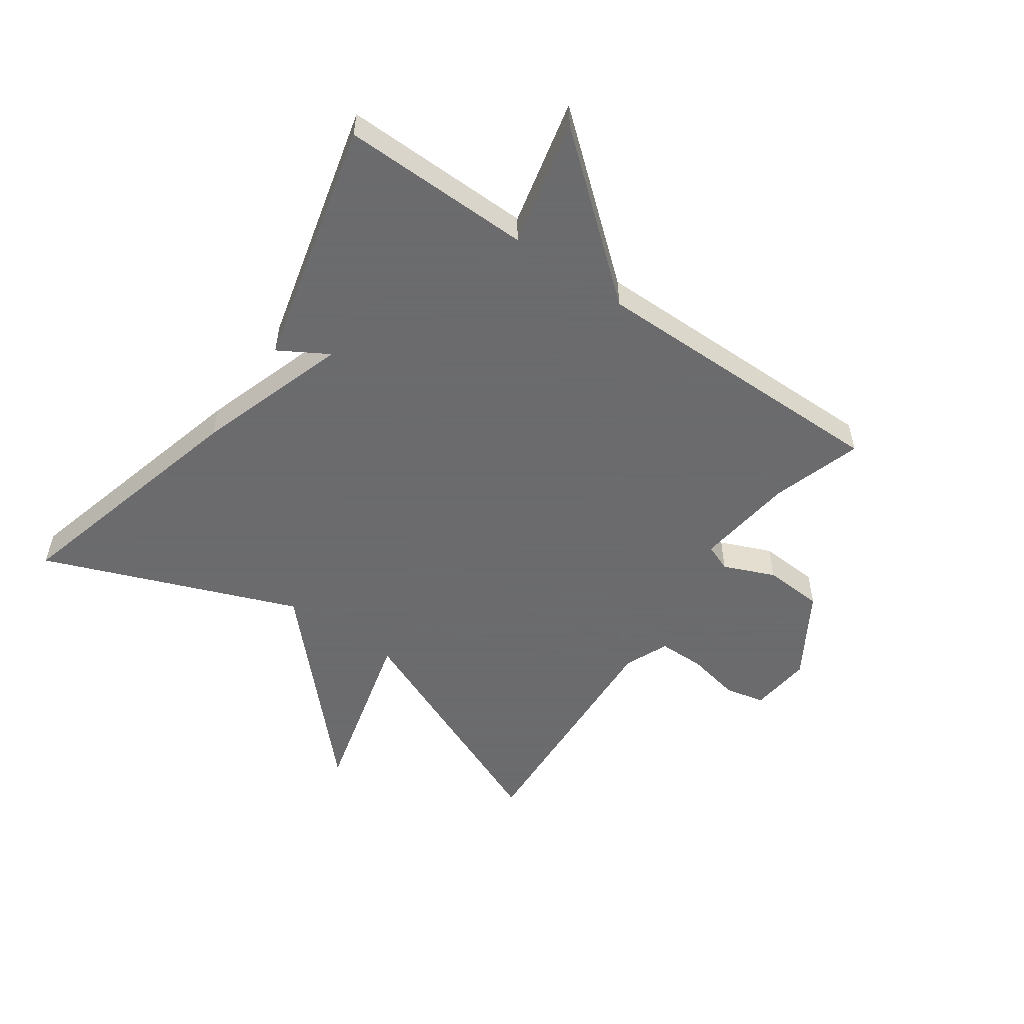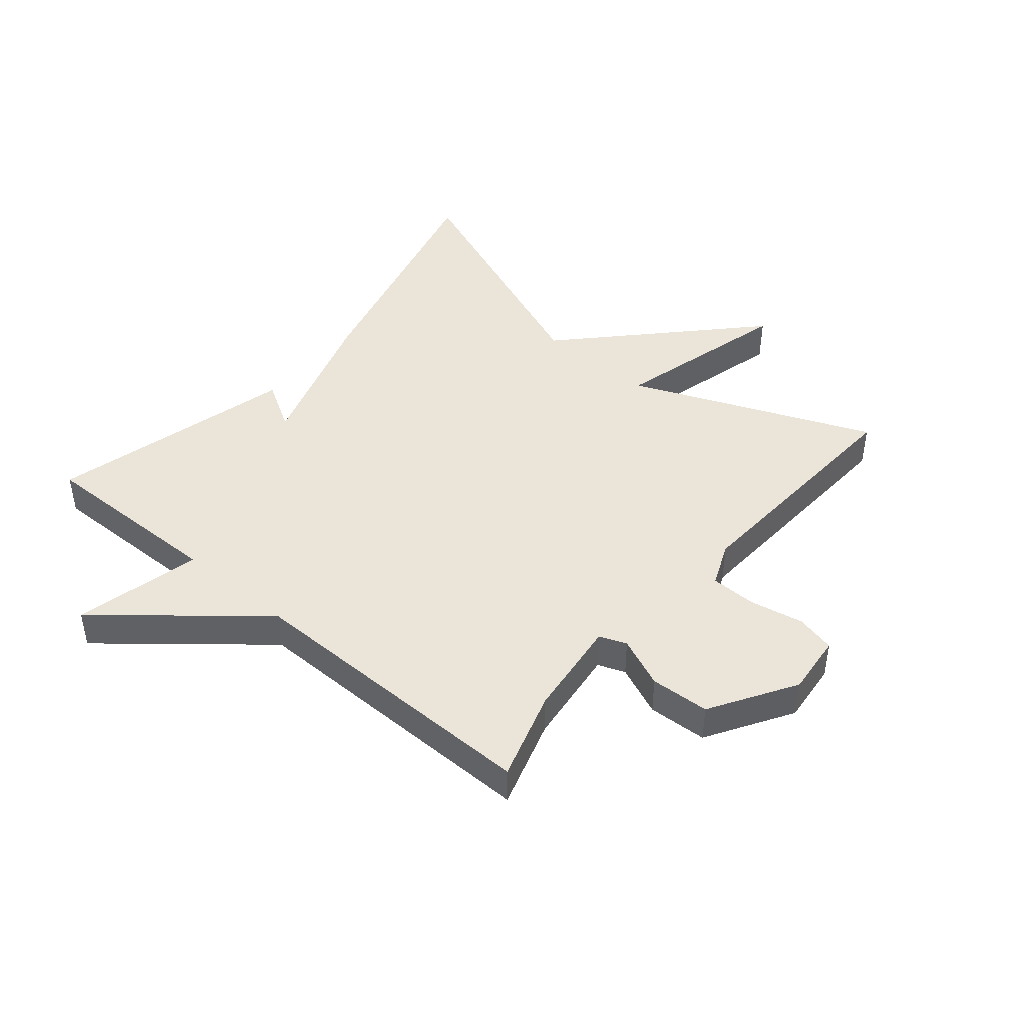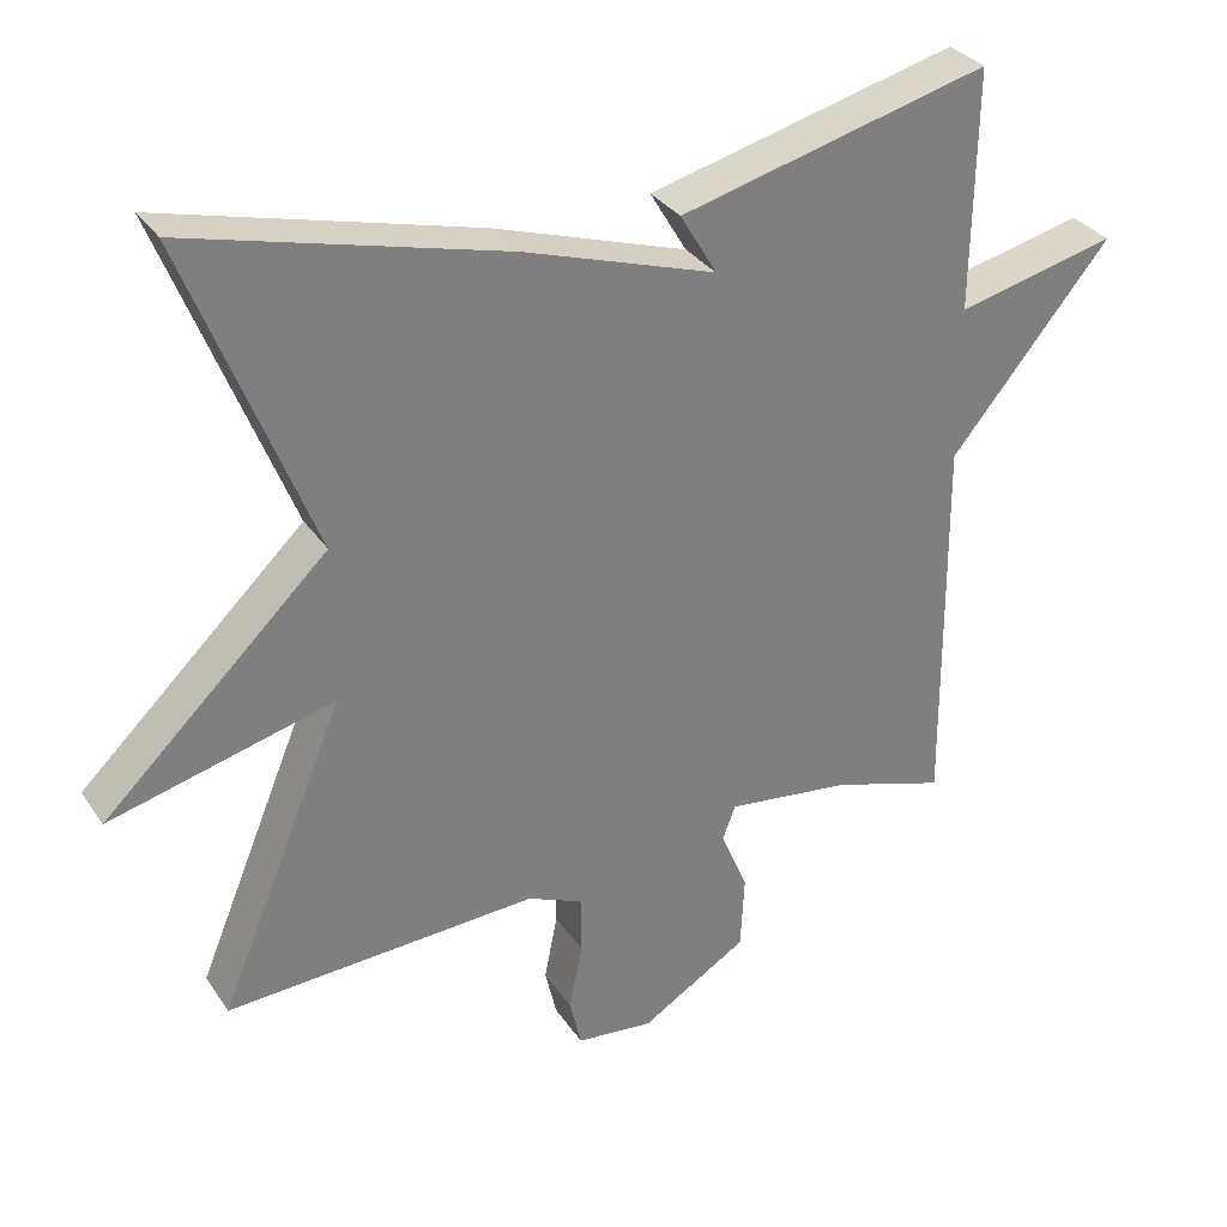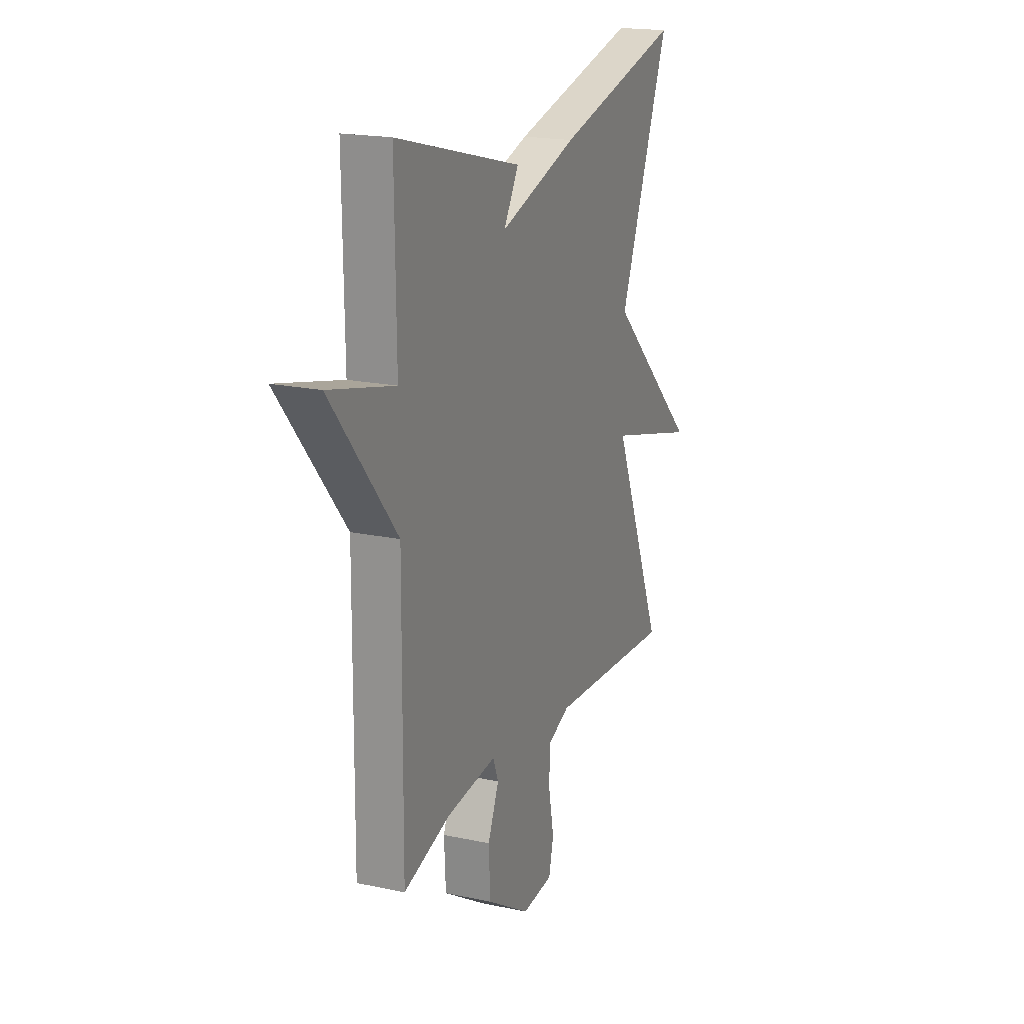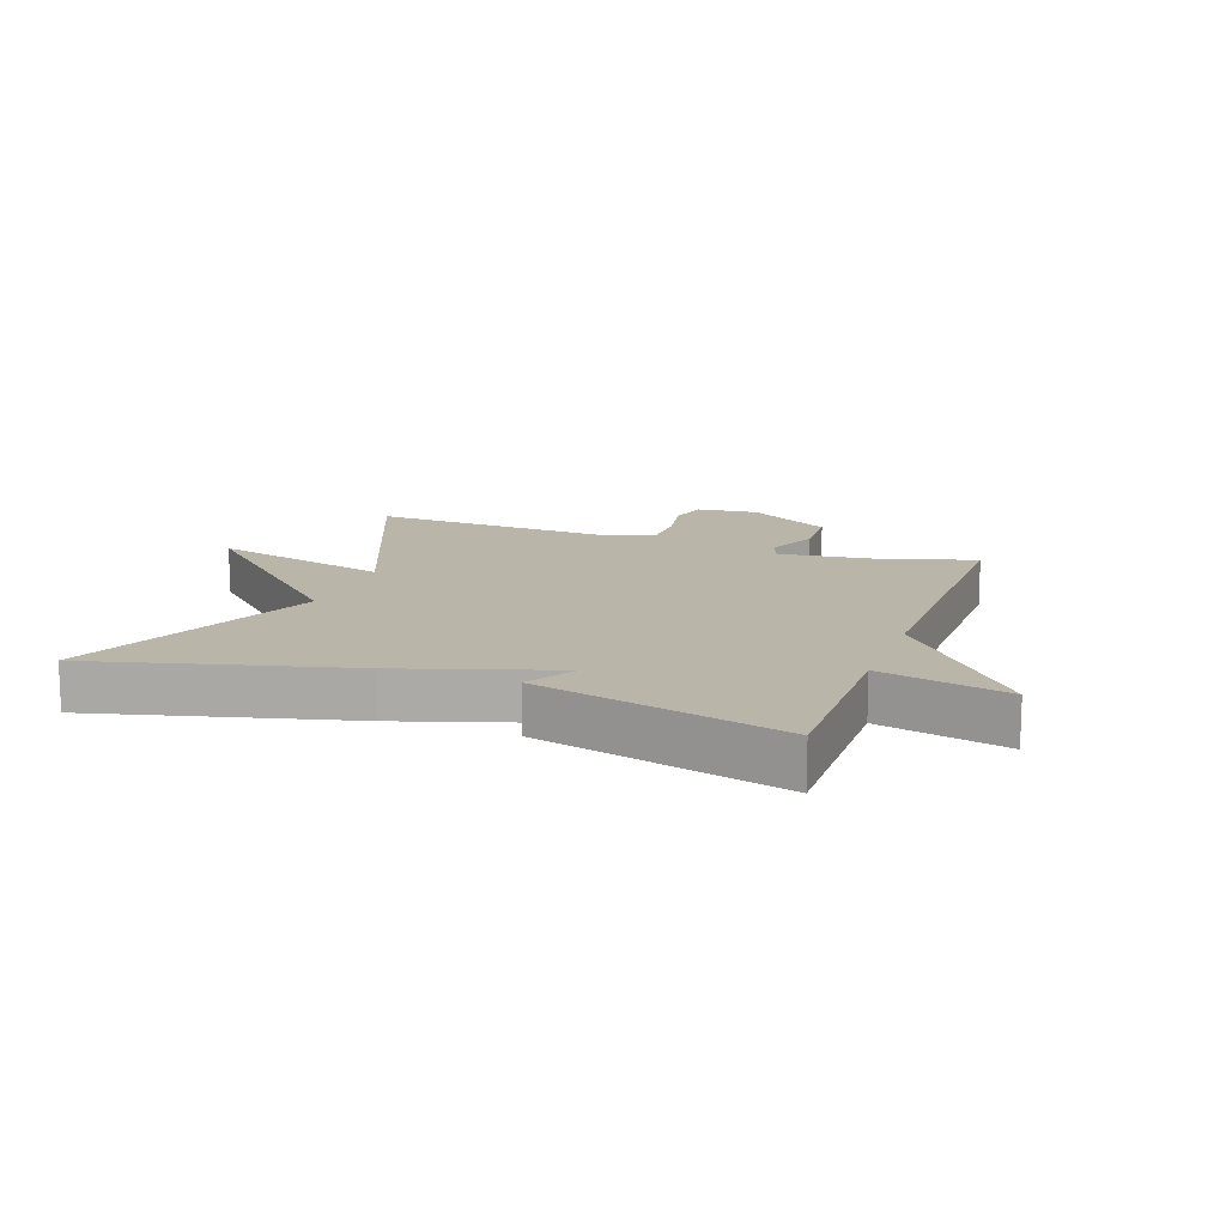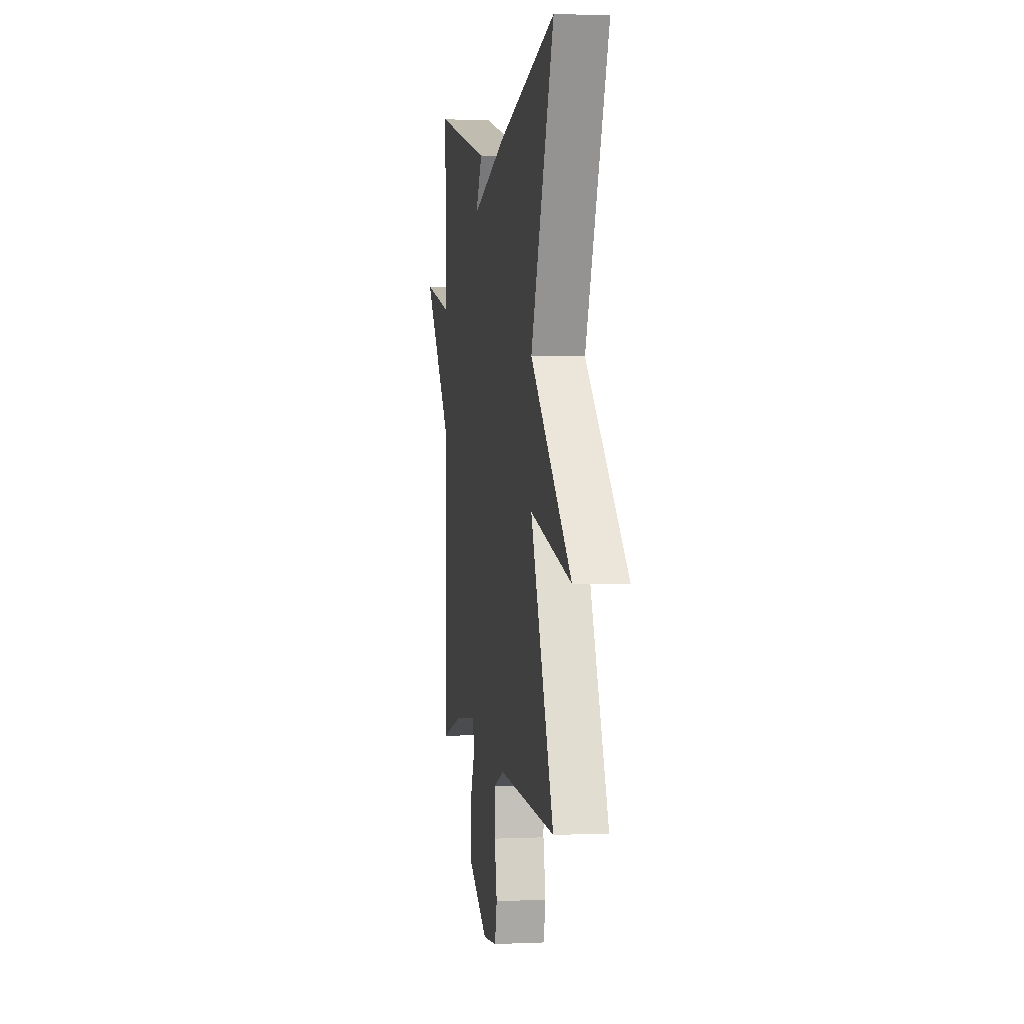
<metadata>
{"format":"obj","ext":"obj","renderer":"f3d","projection":"perspective","resolution":1024,"background":"white","views":[{"elev":-53.5,"azim":54.7,"up":"+Y"},{"elev":44.6,"azim":130.0,"up":"+Y"},{"elev":31.7,"azim":-28.1,"up":"+Z"},{"elev":18.9,"azim":112.1,"up":"+Z"},{"elev":13.7,"azim":19.8,"up":"+Y"},{"elev":1.8,"azim":-99.1,"up":"+Z"}]}
</metadata>
<code>
v -0.5 0.07 -0.5
v -0.338 0.07 -0.109
v -0.626 0.07 -0.185
v -0.338 0.07 0.091
v -0.5 0.07 0.5
v -0.097 0.07 0.397
v 0.15 0.07 0.318
v 0.103 0.07 0.397
v 0.5 0.07 0.5
v 0.496 0.07 0.193
v 0.701 0.07 0.242
v 0.496 0.07 -0.007
v 0.5 0.07 -0.5
v 0.354 0.07 -0.455
v 0.194 0.07 -0.436
v 0.177 0.07 -0.48
v 0.212 0.07 -0.562
v 0.207 0.07 -0.658
v 0.07 0.07 -0.742
v -0.029 0.07 -0.732
v -0.044 0.07 -0.668
v -0.027 0.07 -0.582
v -0.028 0.07 -0.507
v -0.099 0.07 -0.477
v -0.5 0 -0.5
v -0.338 0 -0.109
v -0.626 0 -0.185
v -0.338 0 0.091
v -0.5 0 0.5
v -0.097 0 0.397
v 0.15 0 0.318
v 0.103 0 0.397
v 0.5 0 0.5
v 0.496 0 0.193
v 0.701 0 0.242
v 0.496 0 -0.007
v 0.5 0 -0.5
v 0.354 0 -0.455
v 0.194 0 -0.436
v 0.177 0 -0.48
v 0.212 0 -0.562
v 0.207 0 -0.658
v 0.07 0 -0.742
v -0.029 0 -0.732
v -0.044 0 -0.668
v -0.027 0 -0.582
v -0.028 0 -0.507
v -0.099 0 -0.477
f 20 21 22
f 19 20 22
f 18 19 22
f 17 18 22
f 16 17 22
f 15 16 22 23
f 12 13 14
f 12 14 15
f 10 11 12
f 15 23 24
f 12 15 24
f 10 12 24
f 7 8 9 10
f 7 10 24
f 6 7 24
f 5 6 24
f 4 5 24
f 24 1 2
f 4 24 2
f 2 3 4
f 46 45 44
f 46 44 43
f 46 43 42
f 46 42 41
f 46 41 40
f 47 46 40 39
f 38 37 36
f 39 38 36
f 36 35 34
f 48 47 39
f 48 39 36
f 48 36 34
f 34 33 32 31
f 48 34 31
f 48 31 30
f 48 30 29
f 48 29 28
f 26 25 48
f 26 48 28
f 28 27 26
f 1 25 26 2
f 2 26 27 3
f 3 27 28 4
f 4 28 29 5
f 5 29 30 6
f 6 30 31 7
f 7 31 32 8
f 8 32 33 9
f 9 33 34 10
f 10 34 35 11
f 11 35 36 12
f 12 36 37 13
f 13 37 38 14
f 14 38 39 15
f 15 39 40 16
f 16 40 41 17
f 17 41 42 18
f 18 42 43 19
f 19 43 44 20
f 20 44 45 21
f 21 45 46 22
f 22 46 47 23
f 23 47 48 24
f 24 48 25 1

</code>
